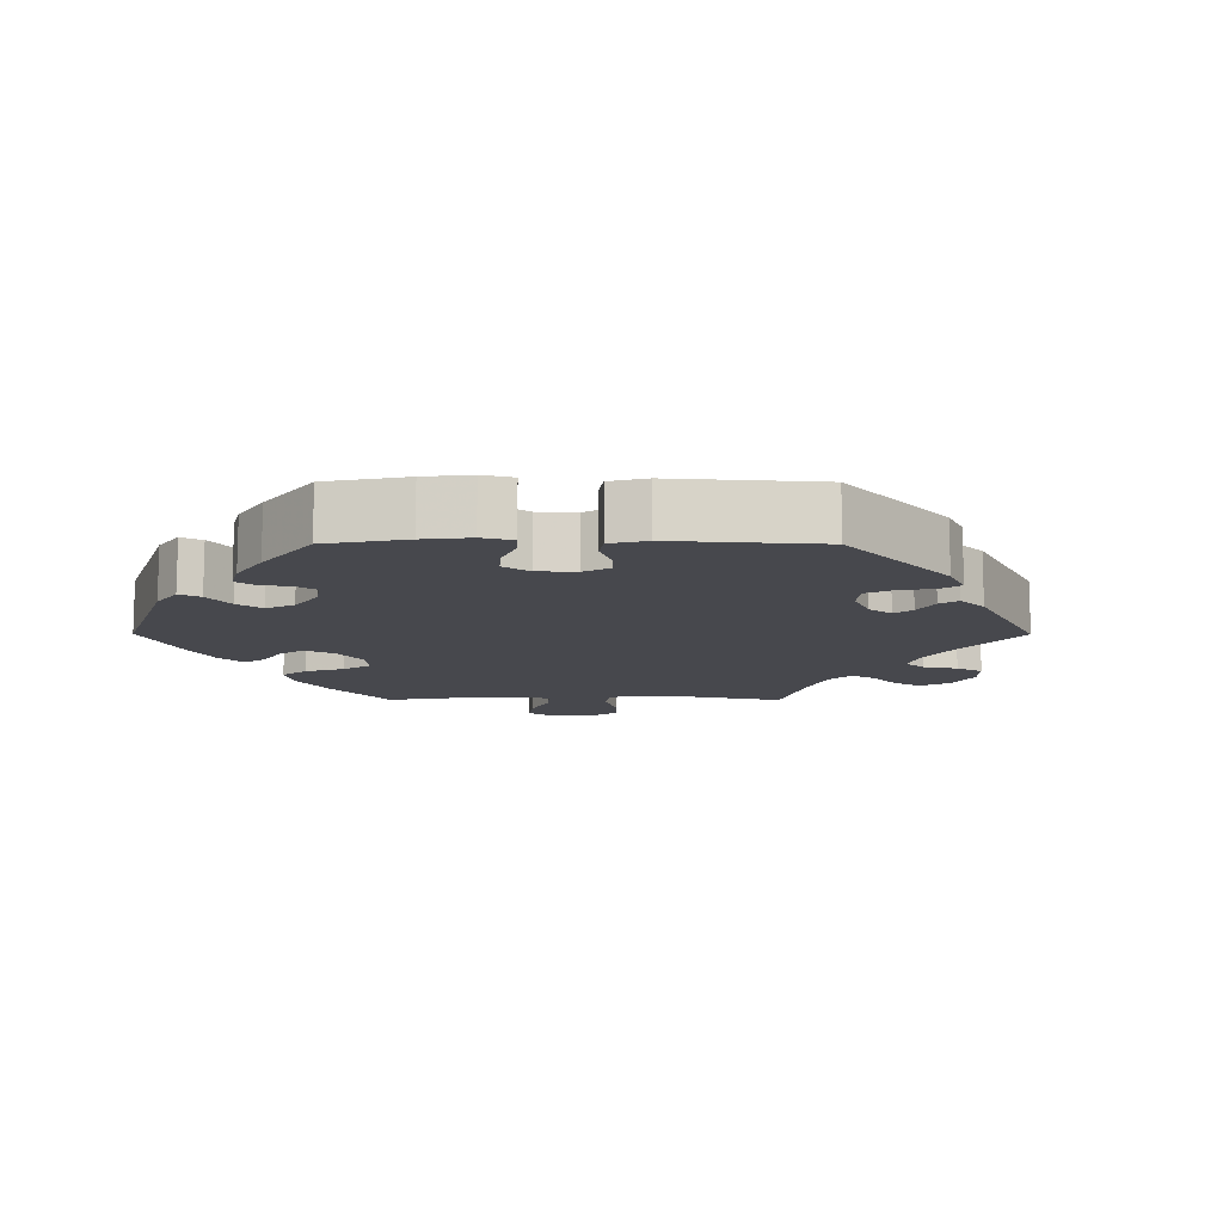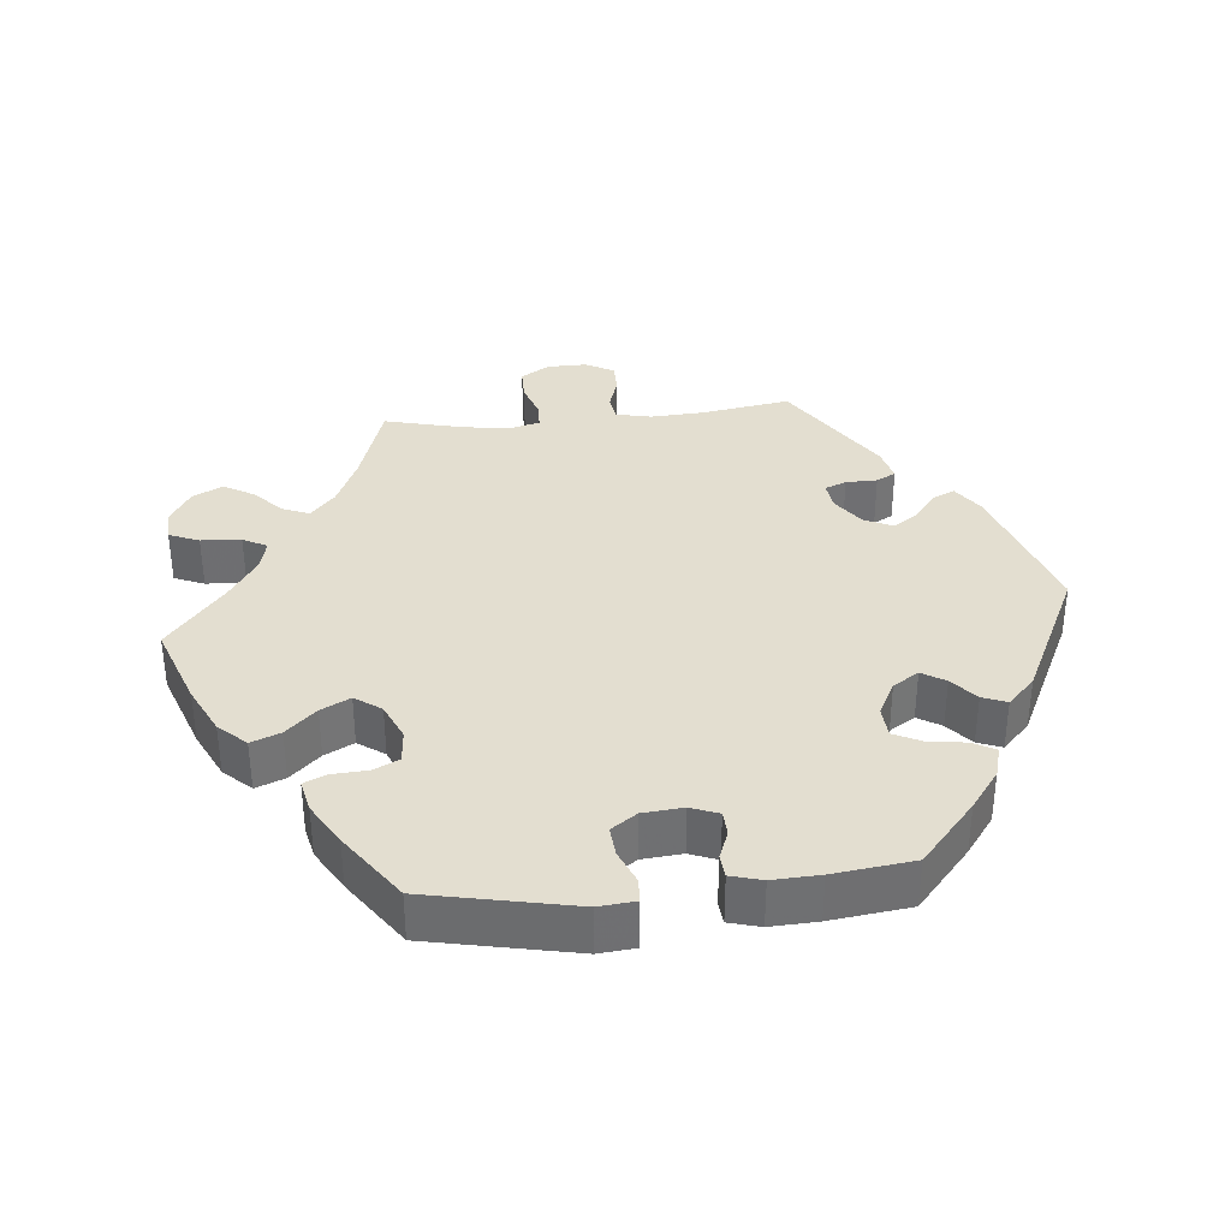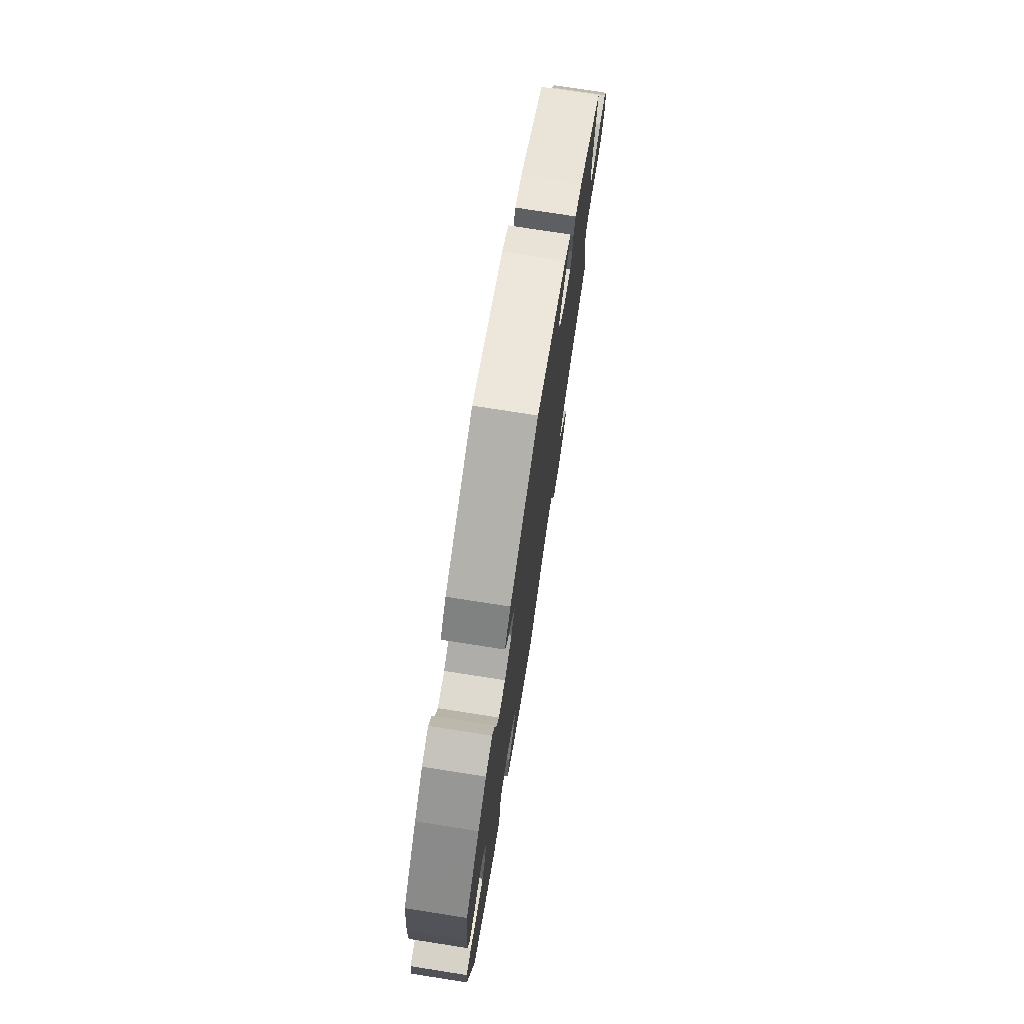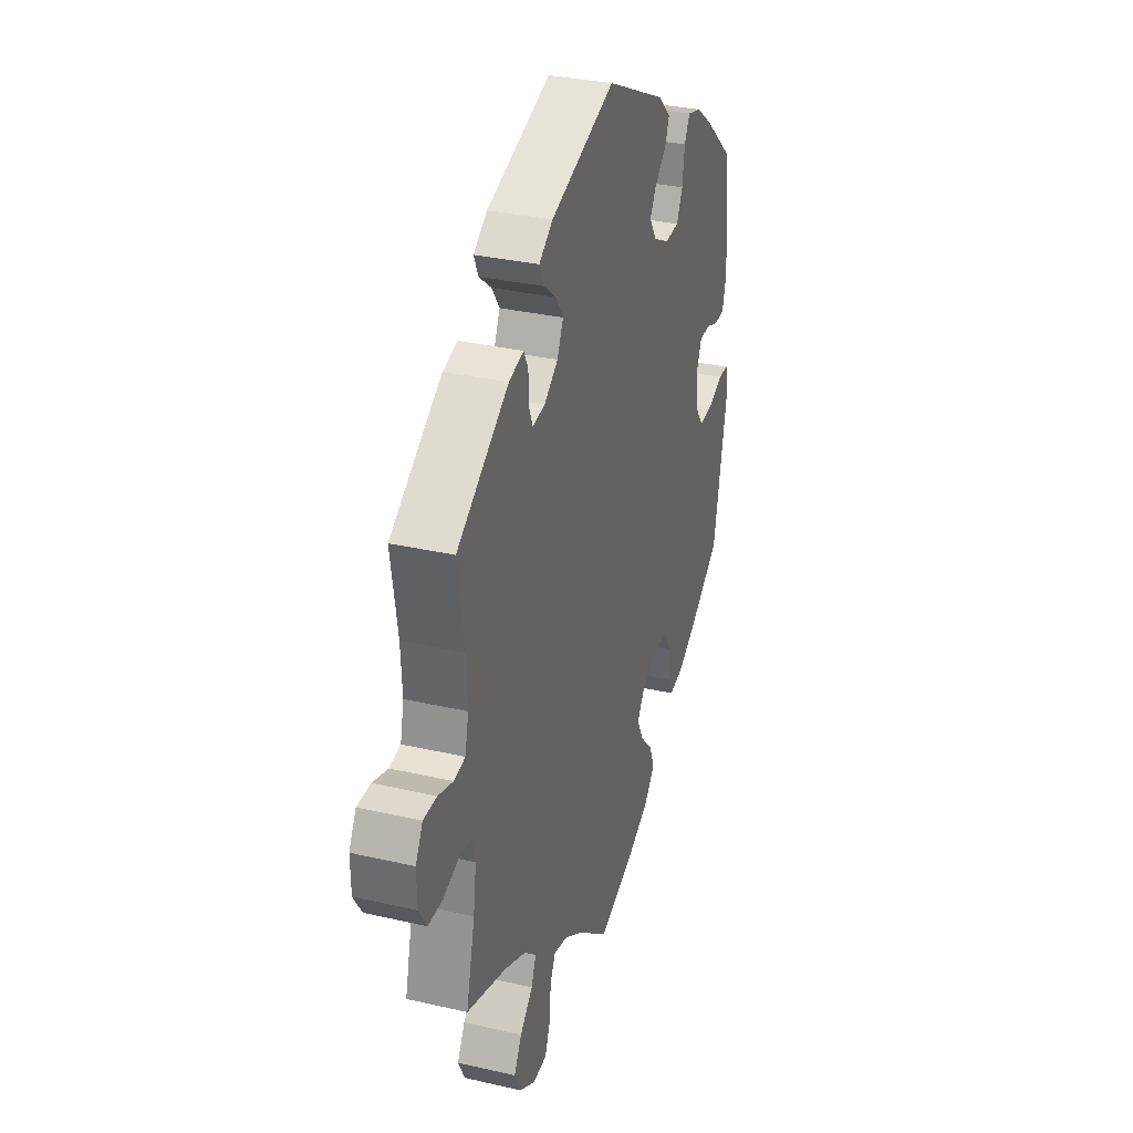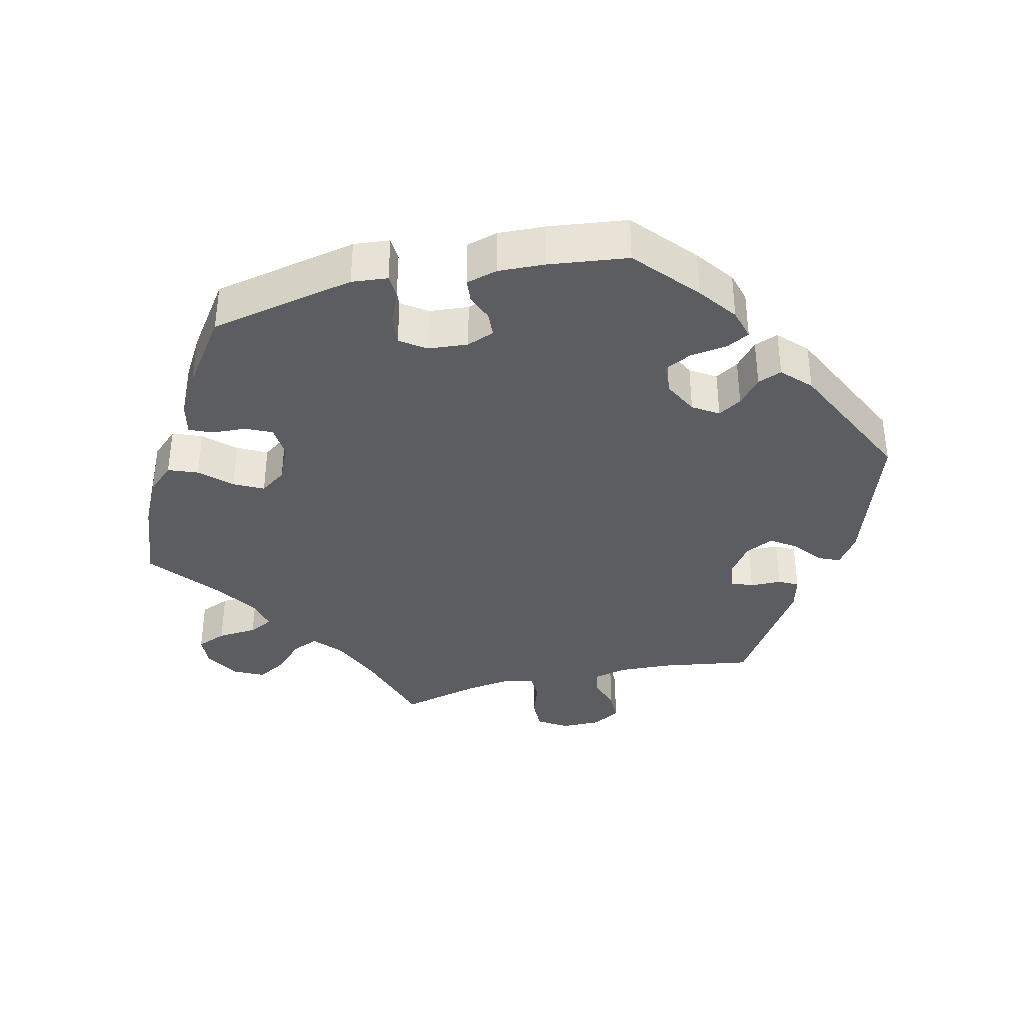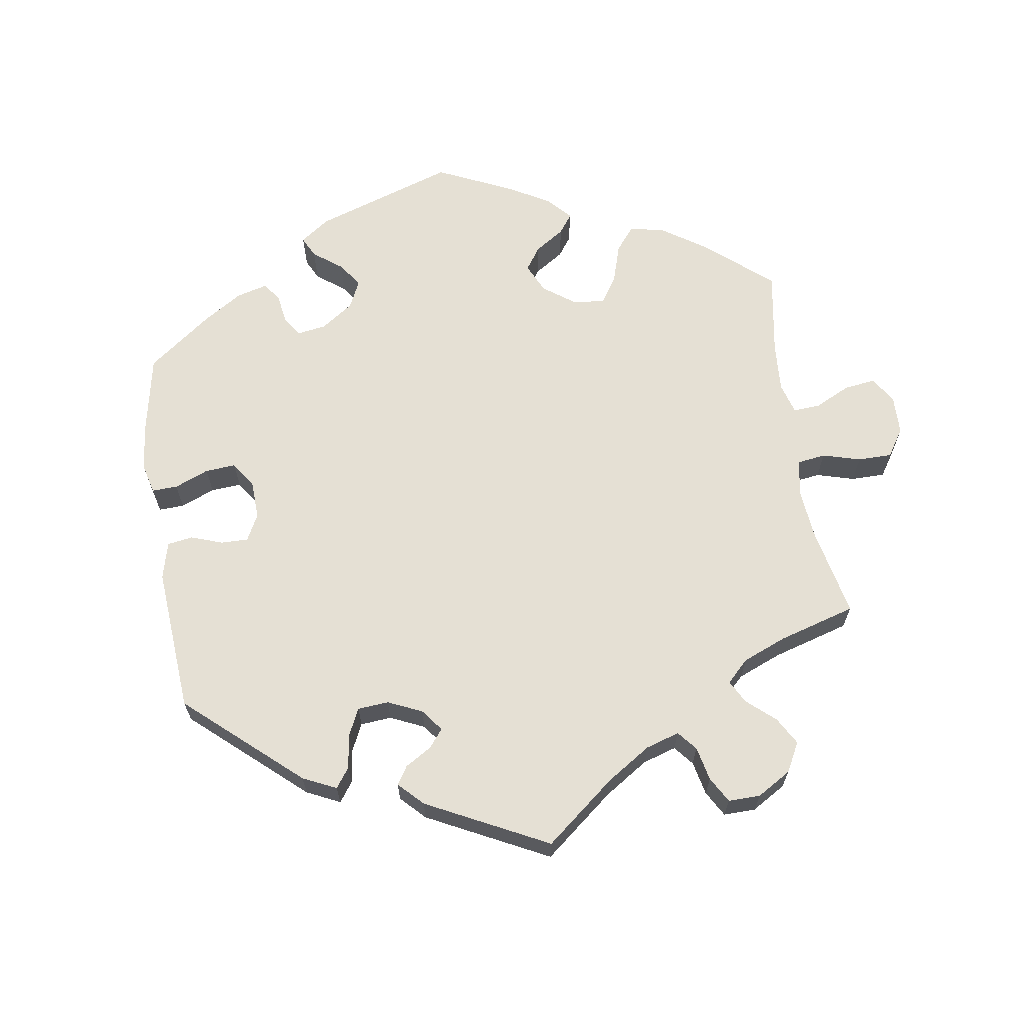
<metadata>
{"format":"obj","ext":"obj","renderer":"f3d","projection":"perspective","resolution":1024,"background":"white","views":[{"elev":-11.8,"azim":-30.2,"up":"+Y"},{"elev":35.7,"azim":-95.5,"up":"+Y"},{"elev":74.9,"azim":-81.1,"up":"+Z"},{"elev":32.2,"azim":107.9,"up":"+Z"},{"elev":-37.1,"azim":-76.6,"up":"+Y"},{"elev":65.3,"azim":51.3,"up":"+Y"}]}
</metadata>
<code>
v 0.2 0.07 0.51
v 0.243 0.07 0.48
v 0.229 0.07 0.449
v 0.19 0.07 0.418
v 0.166 0.07 0.383
v 0.185 0.07 0.343
v 0.228 0.07 0.312
v 0.267 0.07 0.307
v 0.279 0.07 0.337
v 0.28 0.07 0.381
v 0.294 0.07 0.408
v 0.34 0.07 0.396
v 0.501 0.07 0.29
v 0.481 0.07 0.164
v 0.477 0.07 0.09
v 0.488 0.07 0.041
v 0.523 0.07 0.035
v 0.57 0.07 0.05
v 0.612 0.07 0.05
v 0.634 0.07 0.01
v 0.633 0.07 -0.046
v 0.608 0.07 -0.086
v 0.563 0.07 -0.086
v 0.513 0.07 -0.069
v 0.476 0.07 -0.07
v 0.465 0.07 -0.112
v 0.474 0.07 -0.178
v 0.501 0.07 -0.289
v 0.378 0.07 -0.329
v 0.309 0.07 -0.36
v 0.271 0.07 -0.394
v 0.286 0.07 -0.431
v 0.326 0.07 -0.47
v 0.35 0.07 -0.512
v 0.329 0.07 -0.554
v 0.281 0.07 -0.583
v 0.237 0.07 -0.581
v 0.22 0.07 -0.539
v 0.216 0.07 -0.483
v 0.199 0.07 -0.449
v 0.155 0.07 -0.46
v 0.096 0.07 -0.499
v 0 0.07 -0.578
v -0.116 0.07 -0.536
v -0.183 0.07 -0.503
v -0.218 0.07 -0.465
v -0.202 0.07 -0.424
v -0.163 0.07 -0.382
v -0.142 0.07 -0.341
v -0.168 0.07 -0.304
v -0.22 0.07 -0.281
v -0.266 0.07 -0.285
v -0.283 0.07 -0.321
v -0.286 0.07 -0.371
v -0.3 0.07 -0.402
v -0.345 0.07 -0.392
v -0.404 0.07 -0.357
v -0.5 0.07 -0.289
v -0.542 0.07 -0.083
v -0.537 0.07 -0.032
v -0.504 0.07 -0.03
v -0.457 0.07 -0.05
v -0.415 0.07 -0.054
v -0.39 0.07 -0.018
v -0.385 0.07 0.038
v -0.4 0.07 0.077
v -0.434 0.07 0.079
v -0.473 0.07 0.064
v -0.505 0.07 0.067
v -0.517 0.07 0.111
v -0.514 0.07 0.177
v -0.5 0.07 0.289
v -0.413 0.07 0.365
v -0.359 0.07 0.405
v -0.316 0.07 0.417
v -0.299 0.07 0.385
v -0.292 0.07 0.333
v -0.273 0.07 0.294
v -0.229 0.07 0.291
v -0.181 0.07 0.316
v -0.158 0.07 0.352
v -0.178 0.07 0.385
v -0.214 0.07 0.416
v -0.227 0.07 0.45
v -0.188 0.07 0.488
v -0.001 0.07 0.578
v 0.2 0 0.51
v 0.243 0 0.48
v 0.229 0 0.449
v 0.19 0 0.418
v 0.166 0 0.383
v 0.185 0 0.343
v 0.228 0 0.312
v 0.267 0 0.307
v 0.279 0 0.337
v 0.28 0 0.381
v 0.294 0 0.408
v 0.34 0 0.396
v 0.501 0 0.29
v 0.481 0 0.164
v 0.477 0 0.09
v 0.488 0 0.041
v 0.523 0 0.035
v 0.57 0 0.05
v 0.612 0 0.05
v 0.634 0 0.01
v 0.633 0 -0.046
v 0.608 0 -0.086
v 0.563 0 -0.086
v 0.513 0 -0.069
v 0.476 0 -0.07
v 0.465 0 -0.112
v 0.474 0 -0.178
v 0.501 0 -0.289
v 0.378 0 -0.329
v 0.309 0 -0.36
v 0.271 0 -0.394
v 0.286 0 -0.431
v 0.326 0 -0.47
v 0.35 0 -0.512
v 0.329 0 -0.554
v 0.281 0 -0.583
v 0.237 0 -0.581
v 0.22 0 -0.539
v 0.216 0 -0.483
v 0.199 0 -0.449
v 0.155 0 -0.46
v 0.096 0 -0.499
v 0 0 -0.578
v -0.116 0 -0.536
v -0.183 0 -0.503
v -0.218 0 -0.465
v -0.202 0 -0.424
v -0.163 0 -0.382
v -0.142 0 -0.341
v -0.168 0 -0.304
v -0.22 0 -0.281
v -0.266 0 -0.285
v -0.283 0 -0.321
v -0.286 0 -0.371
v -0.3 0 -0.402
v -0.345 0 -0.392
v -0.404 0 -0.357
v -0.5 0 -0.289
v -0.542 0 -0.083
v -0.537 0 -0.032
v -0.504 0 -0.03
v -0.457 0 -0.05
v -0.415 0 -0.054
v -0.39 0 -0.018
v -0.385 0 0.038
v -0.4 0 0.077
v -0.434 0 0.079
v -0.473 0 0.064
v -0.505 0 0.067
v -0.517 0 0.111
v -0.514 0 0.177
v -0.5 0 0.289
v -0.413 0 0.365
v -0.359 0 0.405
v -0.316 0 0.417
v -0.299 0 0.385
v -0.292 0 0.333
v -0.273 0 0.294
v -0.229 0 0.291
v -0.181 0 0.316
v -0.158 0 0.352
v -0.178 0 0.385
v -0.214 0 0.416
v -0.227 0 0.45
v -0.188 0 0.488
v -0.001 0 0.578
f 82 83 84 85
f 81 82 85 86
f 80 81 86 1
f 74 75 76 77
f 74 77 78
f 73 74 78
f 72 73 78
f 71 72 78 79
f 67 68 69 70
f 66 67 70 71
f 59 60 61 62
f 59 62 63
f 58 59 63
f 57 58 63 64
f 53 54 55 56
f 52 53 56 57
f 45 46 47 48
f 45 48 49
f 42 43 44 45
f 41 42 45 49
f 40 41 49 50
f 36 37 38 39
f 36 39 40
f 35 36 40
f 32 33 34 35
f 31 32 35 40
f 30 31 40 50
f 27 28 29
f 26 27 29 30
f 25 26 30 50
f 21 22 23 24
f 21 24 25
f 20 21 25
f 17 18 19 20
f 16 17 20 25
f 15 16 25 50
f 11 12 13 14
f 9 10 11 14
f 8 9 14 15
f 7 8 15 50
f 1 2 3 4
f 79 80 1 4
f 66 71 79 4
f 65 66 4 5
f 52 57 64 65
f 51 52 65 5
f 6 7 50 51
f 5 6 51
f 171 170 169 168
f 172 171 168 167
f 87 172 167 166
f 163 162 161 160
f 164 163 160
f 164 160 159
f 164 159 158
f 165 164 158 157
f 156 155 154 153
f 157 156 153 152
f 148 147 146 145
f 149 148 145
f 149 145 144
f 150 149 144 143
f 142 141 140 139
f 143 142 139 138
f 134 133 132 131
f 135 134 131
f 131 130 129 128
f 135 131 128 127
f 136 135 127 126
f 125 124 123 122
f 126 125 122
f 126 122 121
f 121 120 119 118
f 126 121 118 117
f 136 126 117 116
f 115 114 113
f 116 115 113 112
f 136 116 112 111
f 110 109 108 107
f 111 110 107
f 111 107 106
f 106 105 104 103
f 111 106 103 102
f 136 111 102 101
f 100 99 98 97
f 100 97 96 95
f 101 100 95 94
f 136 101 94 93
f 90 89 88 87
f 90 87 166 165
f 90 165 157 152
f 91 90 152 151
f 151 150 143 138
f 91 151 138 137
f 137 136 93 92
f 137 92 91
f 1 87 88 2
f 2 88 89 3
f 3 89 90 4
f 4 90 91 5
f 5 91 92 6
f 6 92 93 7
f 7 93 94 8
f 8 94 95 9
f 9 95 96 10
f 10 96 97 11
f 11 97 98 12
f 12 98 99 13
f 13 99 100 14
f 14 100 101 15
f 15 101 102 16
f 16 102 103 17
f 17 103 104 18
f 18 104 105 19
f 19 105 106 20
f 20 106 107 21
f 21 107 108 22
f 22 108 109 23
f 23 109 110 24
f 24 110 111 25
f 25 111 112 26
f 26 112 113 27
f 27 113 114 28
f 28 114 115 29
f 29 115 116 30
f 30 116 117 31
f 31 117 118 32
f 32 118 119 33
f 33 119 120 34
f 34 120 121 35
f 35 121 122 36
f 36 122 123 37
f 37 123 124 38
f 38 124 125 39
f 39 125 126 40
f 40 126 127 41
f 41 127 128 42
f 42 128 129 43
f 43 129 130 44
f 44 130 131 45
f 45 131 132 46
f 46 132 133 47
f 47 133 134 48
f 48 134 135 49
f 49 135 136 50
f 50 136 137 51
f 51 137 138 52
f 52 138 139 53
f 53 139 140 54
f 54 140 141 55
f 55 141 142 56
f 56 142 143 57
f 57 143 144 58
f 58 144 145 59
f 59 145 146 60
f 60 146 147 61
f 61 147 148 62
f 62 148 149 63
f 63 149 150 64
f 64 150 151 65
f 65 151 152 66
f 66 152 153 67
f 67 153 154 68
f 68 154 155 69
f 69 155 156 70
f 70 156 157 71
f 71 157 158 72
f 72 158 159 73
f 73 159 160 74
f 74 160 161 75
f 75 161 162 76
f 76 162 163 77
f 77 163 164 78
f 78 164 165 79
f 79 165 166 80
f 80 166 167 81
f 81 167 168 82
f 82 168 169 83
f 83 169 170 84
f 84 170 171 85
f 85 171 172 86
f 86 172 87 1

</code>
